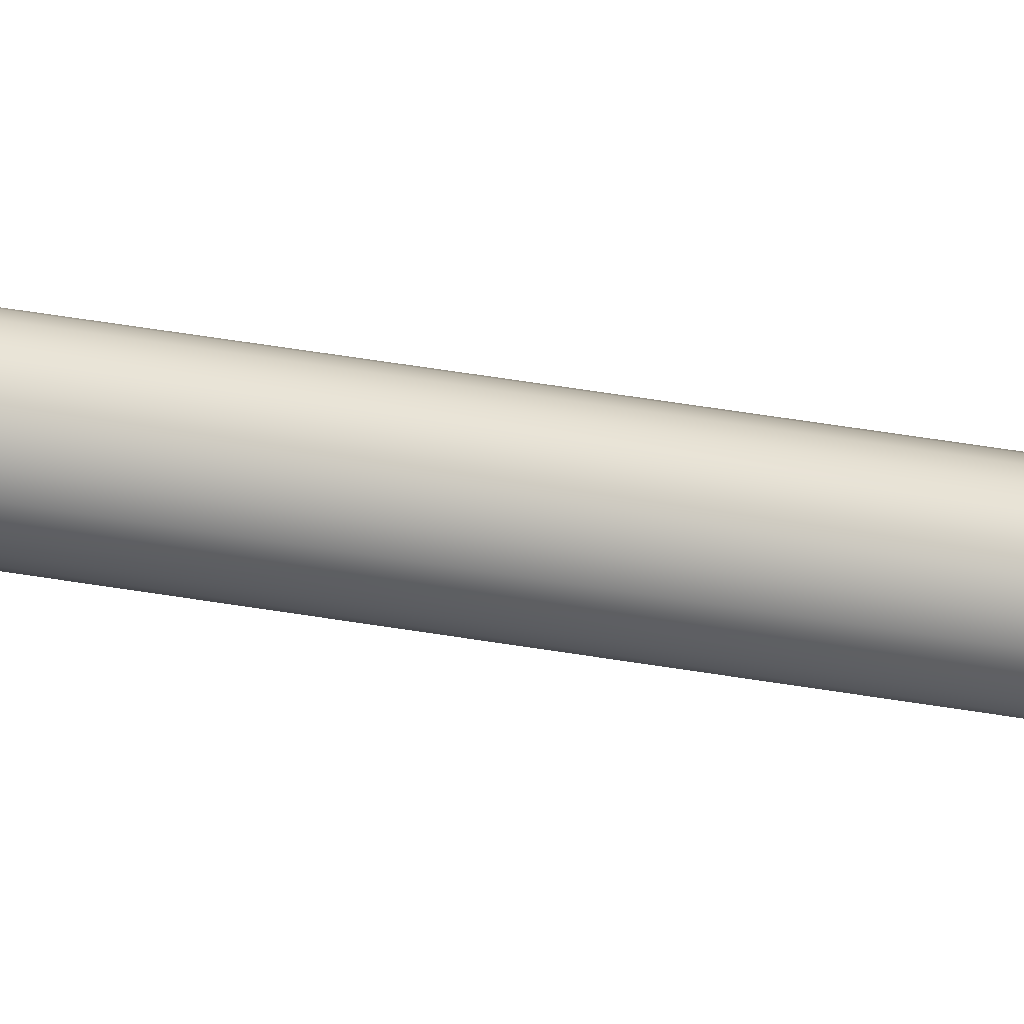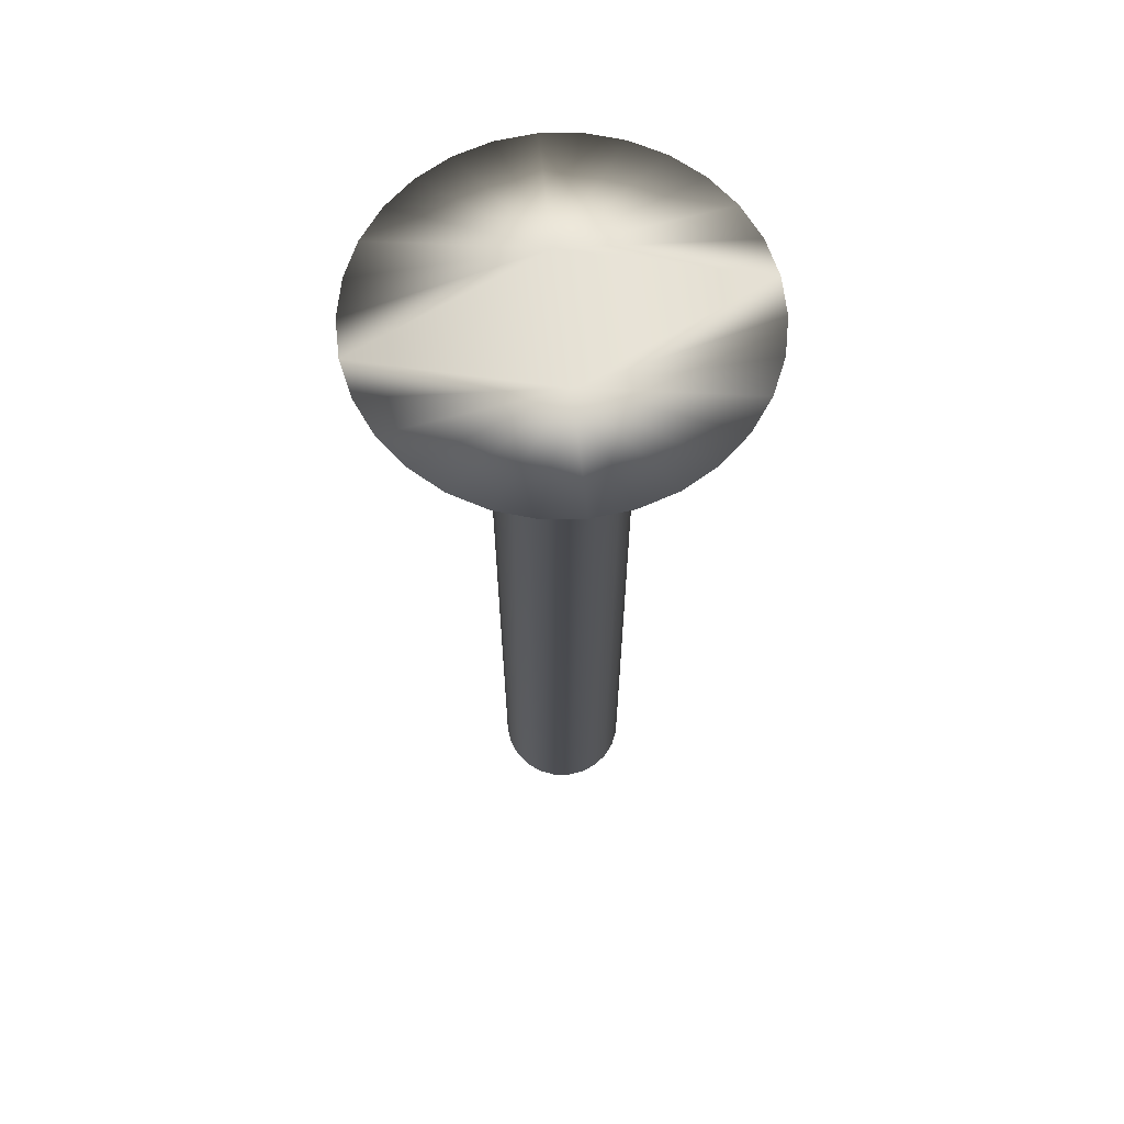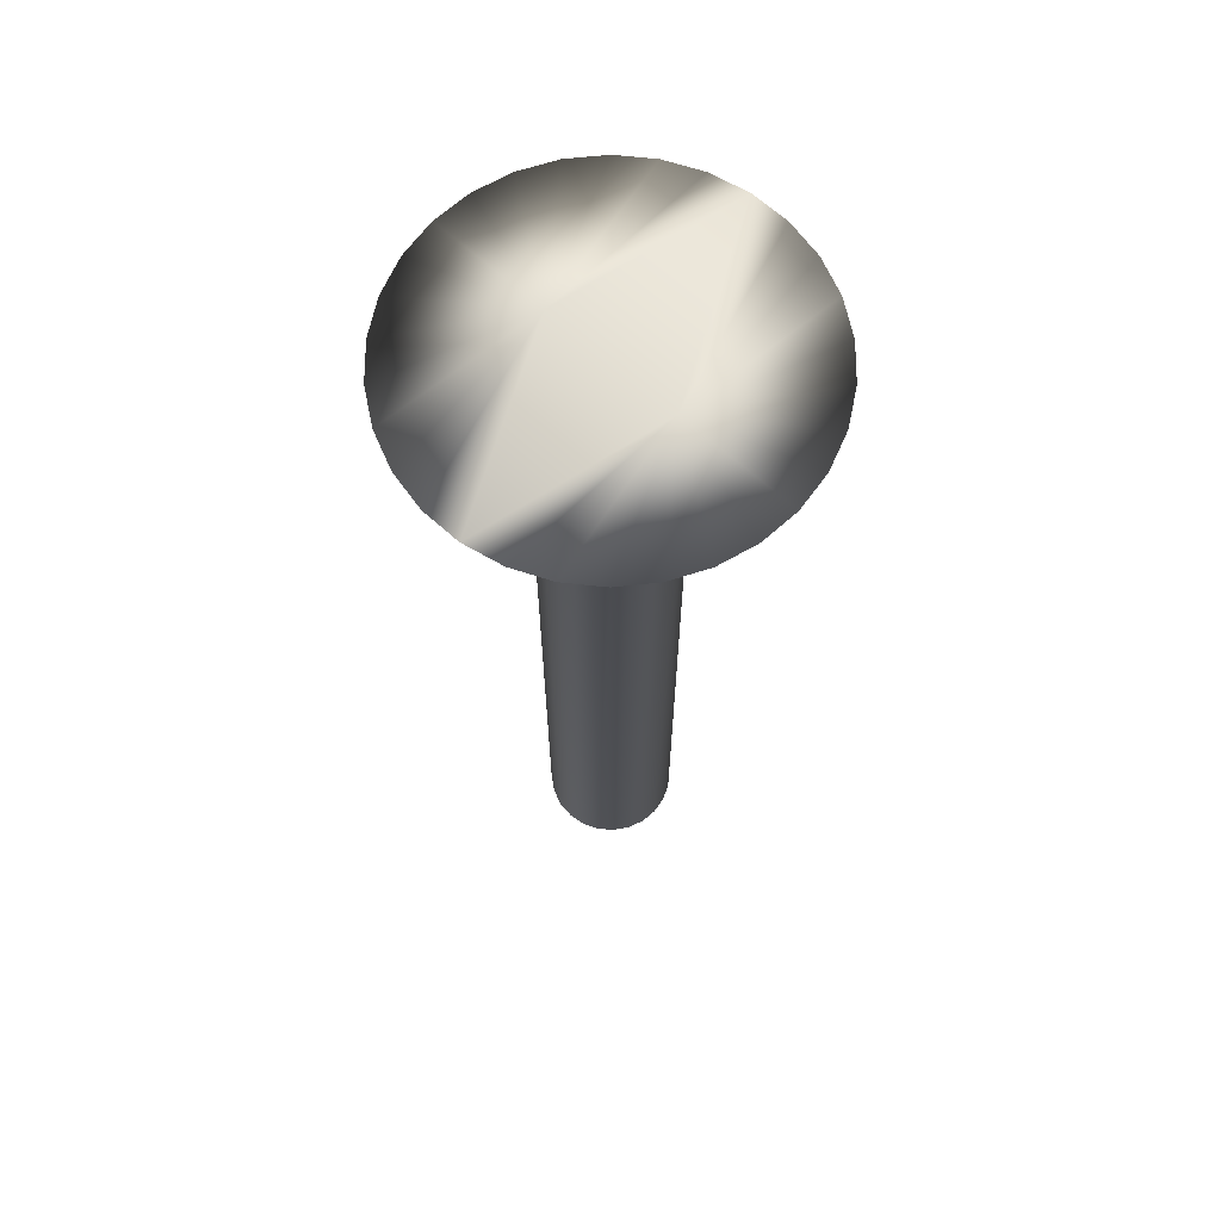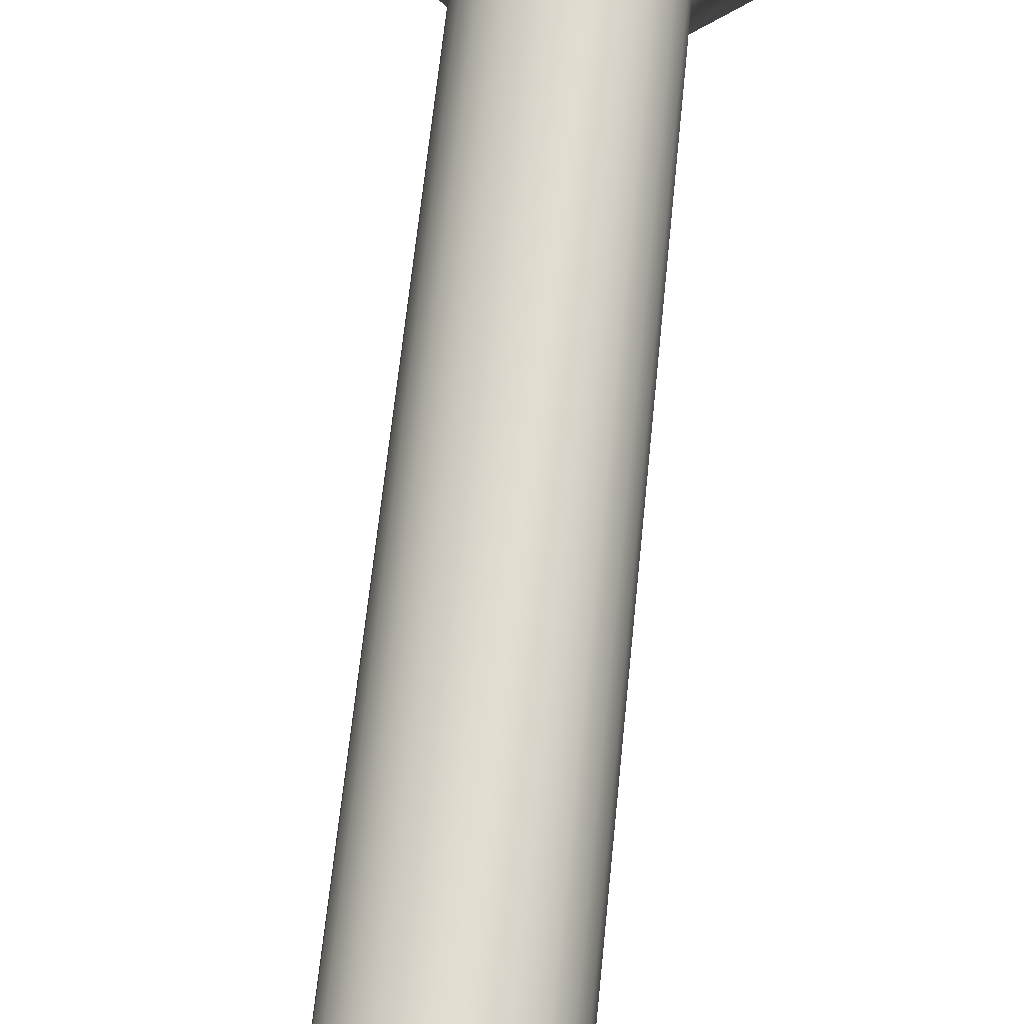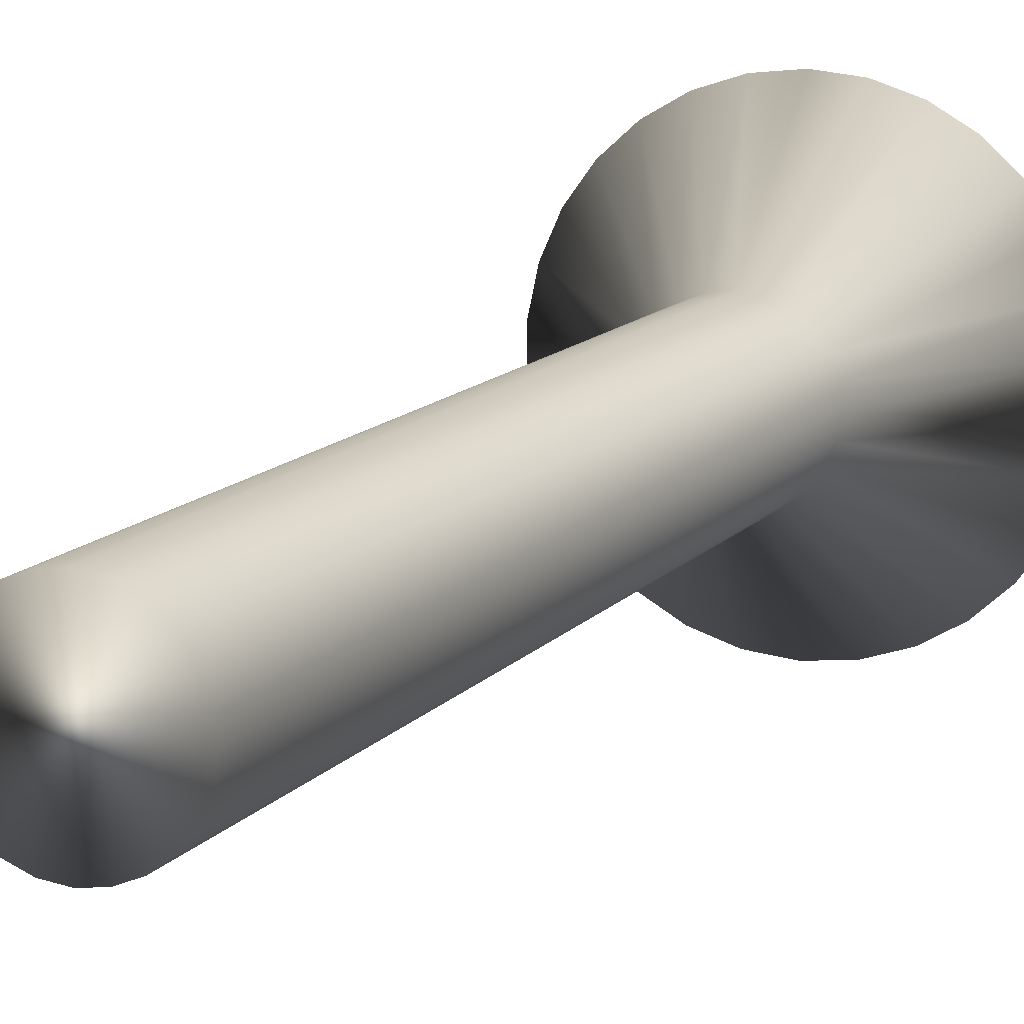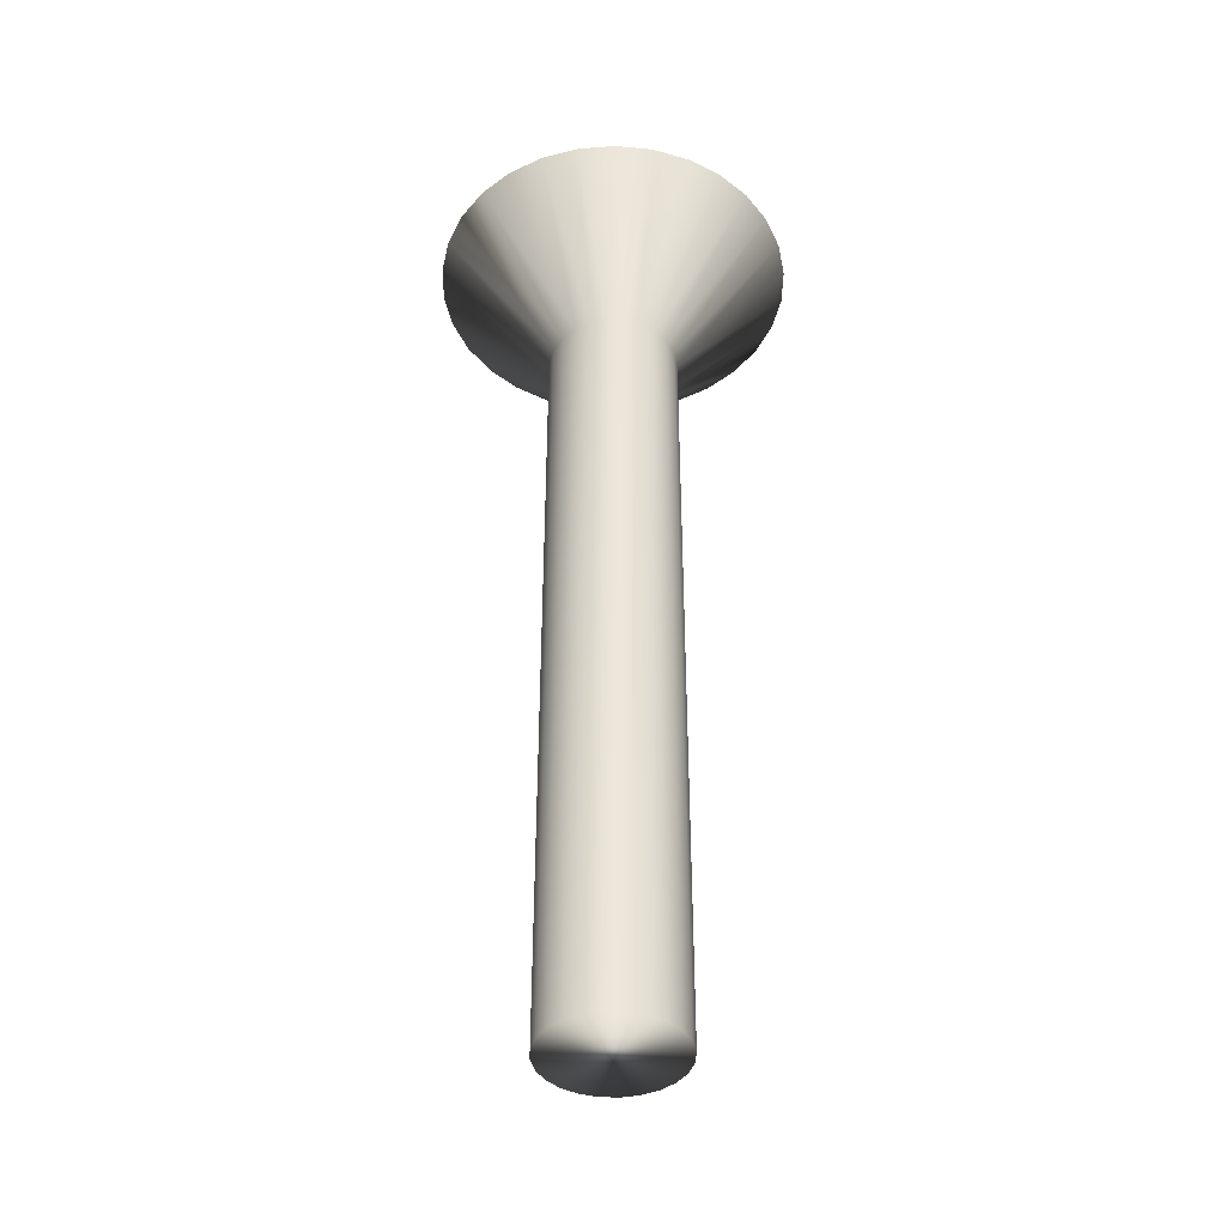
<metadata>
{"format":"obj","ext":"obj","renderer":"f3d","projection":"perspective","resolution":1024,"background":"white","views":[{"elev":72.4,"azim":98.5,"up":"+Z"},{"elev":65.0,"azim":173.6,"up":"+Y"},{"elev":66.8,"azim":-47.9,"up":"+Y"},{"elev":58.4,"azim":5.5,"up":"+Z"},{"elev":11.6,"azim":22.3,"up":"+Z"},{"elev":-41.5,"azim":155.3,"up":"+Y"}]}
</metadata>
<code>
v 44.8 -11.67 -149
v 45.37 -11.67 -148.9
v 44.8 -13.67 -147.2
v 45.06 -13.67 -147.2
v 45.92 -11.67 -148.7
v 45.3 -13.67 -147.1
v 46.42 -11.67 -148.4
v 45.51 -13.67 -146.9
v 46.84 -11.67 -148.1
v 45.67 -13.67 -146.7
v 47.18 -11.67 -147.6
v 47.42 -11.67 -147.1
v 45.77 -13.67 -146.5
v 47.53 -11.67 -146.5
v 45.8 -13.67 -146.2
v 47.53 -11.67 -145.9
v 45.77 -13.67 -146
v 47.42 -11.67 -145.4
v 45.67 -13.67 -145.7
v 47.18 -11.67 -144.8
v 46.84 -11.67 -144.4
v 45.51 -13.67 -145.5
v 46.42 -11.67 -144
v 45.3 -13.67 -145.4
v 45.92 -11.67 -143.7
v 45.06 -13.67 -145.3
v 45.37 -11.67 -143.5
v 44.8 -13.67 -145.2
v 44.8 -11.67 -143.5
v 44.23 -11.67 -143.5
v 44.54 -13.67 -145.3
v 43.68 -11.67 -143.7
v 44.3 -13.67 -145.4
v 43.18 -11.67 -144
v 44.09 -13.67 -145.5
v 42.76 -11.67 -144.4
v 43.93 -13.67 -145.7
v 42.42 -11.67 -144.8
v 42.18 -11.67 -145.4
v 43.83 -13.67 -146
v 42.06 -11.67 -145.9
v 43.8 -13.67 -146.2
v 42.06 -11.67 -146.5
v 43.83 -13.67 -146.5
v 42.18 -11.67 -147.1
v 43.93 -13.67 -146.7
v 42.42 -11.67 -147.6
v 42.76 -11.67 -148.1
v 44.09 -13.67 -146.9
v 43.18 -11.67 -148.4
v 44.3 -13.67 -147.1
v 43.68 -11.67 -148.7
v 44.54 -13.67 -147.2
v 44.23 -11.67 -148.9
v 44.8 -25.75 -145.2
v 44.54 -25.75 -145.3
v 44.3 -25.75 -145.4
v 44.09 -25.75 -145.5
v 43.93 -25.75 -145.7
v 43.83 -25.75 -146
v 43.8 -25.75 -146.2
v 43.83 -25.75 -146.5
v 43.93 -25.75 -146.7
v 44.09 -25.75 -146.9
v 44.3 -25.75 -147.1
v 44.54 -25.75 -147.2
v 44.8 -25.75 -147.2
v 45.06 -25.75 -145.3
v 45.06 -25.75 -147.2
v 45.3 -25.75 -145.4
v 45.3 -25.75 -147.1
v 45.51 -25.75 -145.5
v 45.51 -25.75 -146.9
v 45.67 -25.75 -145.7
v 45.67 -25.75 -146.7
v 45.77 -25.75 -146
v 45.77 -25.75 -146.5
v 45.8 -25.75 -146.2
v 44.8 -11.67 -147.2
v 44.8 -11.67 -145.2
f 1 2 3
f 3 2 4
f 4 2 5
f 4 5 6
f 6 5 7
f 6 7 8
f 8 7 9
f 8 9 10
f 10 9 11
f 10 11 12
f 10 12 13
f 13 12 14
f 13 14 15
f 15 14 16
f 15 16 17
f 17 16 18
f 17 18 19
f 19 18 20
f 19 20 21
f 19 21 22
f 22 21 23
f 22 23 24
f 24 23 25
f 24 25 26
f 26 25 27
f 26 27 28
f 28 27 29
f 29 30 28
f 28 30 31
f 31 30 32
f 31 32 33
f 33 32 34
f 33 34 35
f 35 34 36
f 35 36 37
f 37 36 38
f 37 38 39
f 37 39 40
f 40 39 41
f 40 41 42
f 42 41 43
f 42 43 44
f 44 43 45
f 44 45 46
f 46 45 47
f 46 47 48
f 46 48 49
f 49 48 50
f 49 50 51
f 51 50 52
f 51 52 53
f 53 52 54
f 53 54 3
f 3 54 1
f 55 28 56
f 56 28 31
f 56 31 57
f 57 31 33
f 57 33 58
f 58 33 35
f 58 35 59
f 59 35 37
f 59 37 60
f 60 37 40
f 60 40 61
f 61 40 42
f 61 42 62
f 62 42 44
f 62 44 63
f 63 44 46
f 63 46 64
f 64 46 49
f 64 49 65
f 65 49 51
f 65 51 66
f 66 51 53
f 66 53 67
f 67 53 3
f 56 66 55
f 55 66 67
f 55 67 68
f 68 67 69
f 68 69 70
f 70 69 71
f 70 71 72
f 72 71 73
f 72 73 74
f 74 73 75
f 74 75 76
f 76 75 77
f 76 77 78
f 66 56 65
f 65 56 57
f 65 57 64
f 64 57 58
f 64 58 63
f 63 58 59
f 63 59 62
f 62 59 60
f 62 60 61
f 1 54 79
f 79 54 52
f 79 52 50
f 50 48 79
f 79 48 47
f 79 47 45
f 45 43 79
f 79 43 41
f 79 41 80
f 80 41 39
f 80 39 38
f 38 36 80
f 80 36 34
f 80 34 32
f 32 30 80
f 80 30 29
f 29 27 80
f 80 27 25
f 80 25 23
f 23 21 80
f 80 21 20
f 80 20 18
f 18 16 80
f 80 16 14
f 80 14 79
f 79 14 12
f 79 12 11
f 11 9 79
f 79 9 7
f 79 7 5
f 5 2 79
f 79 2 1
f 67 3 69
f 69 3 4
f 69 4 71
f 71 4 6
f 71 6 73
f 73 6 8
f 73 8 75
f 75 8 10
f 75 10 77
f 77 10 13
f 77 13 78
f 78 13 15
f 78 15 76
f 76 15 17
f 76 17 74
f 74 17 19
f 74 19 72
f 72 19 22
f 72 22 70
f 70 22 24
f 70 24 68
f 68 24 26
f 68 26 55
f 55 26 28

</code>
